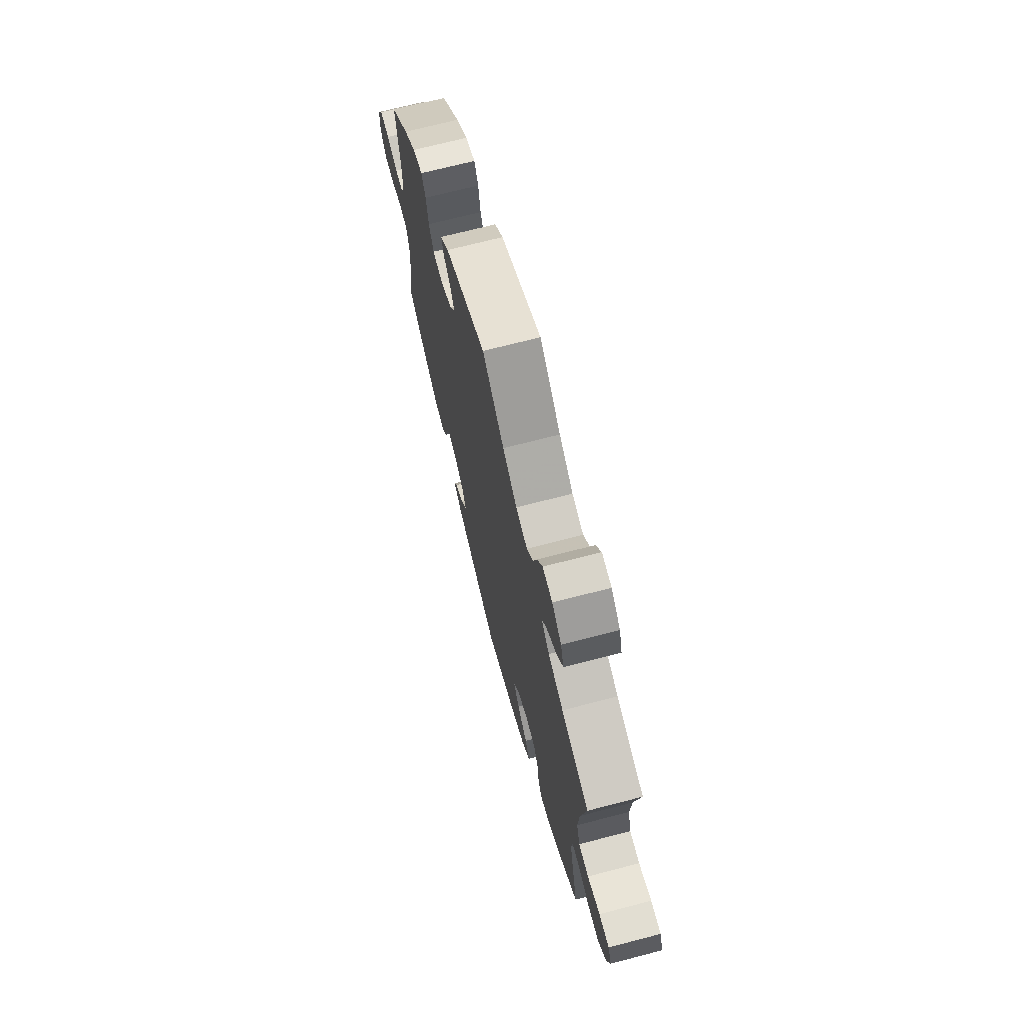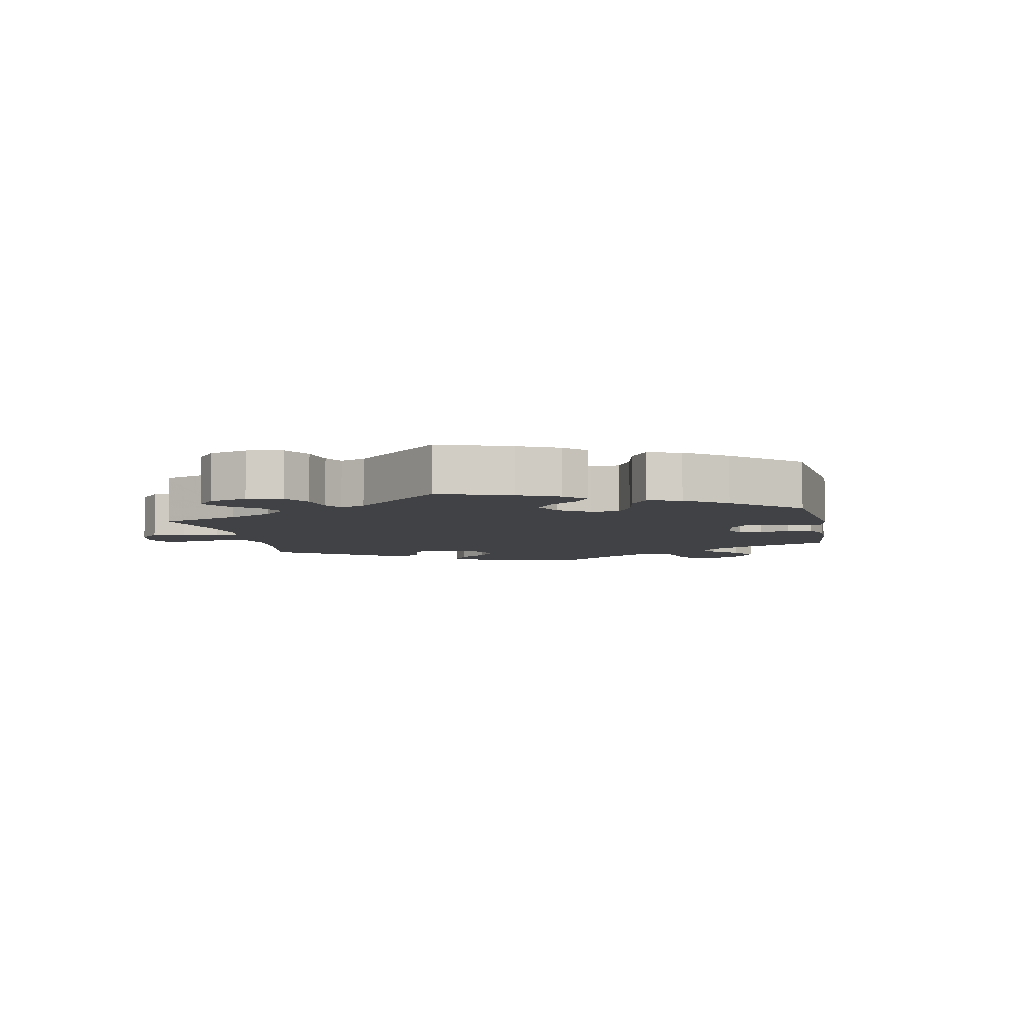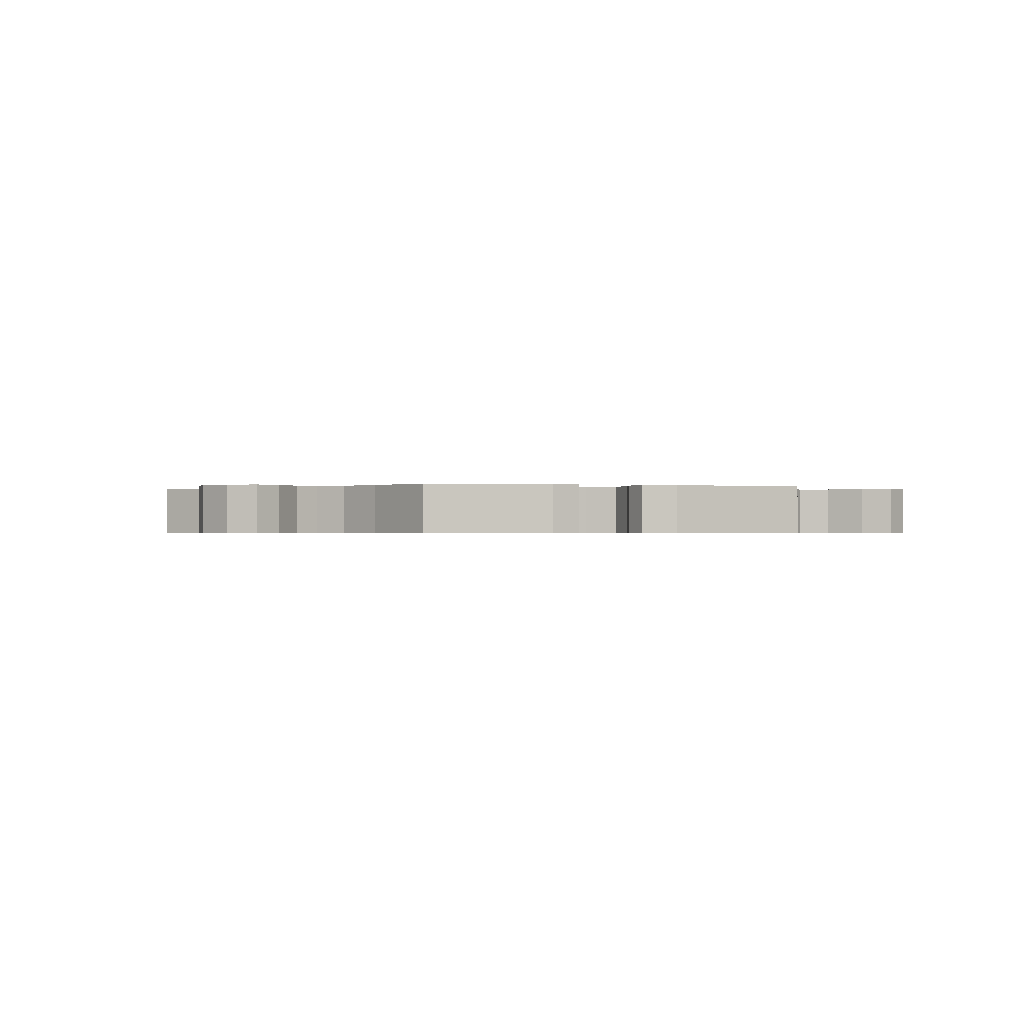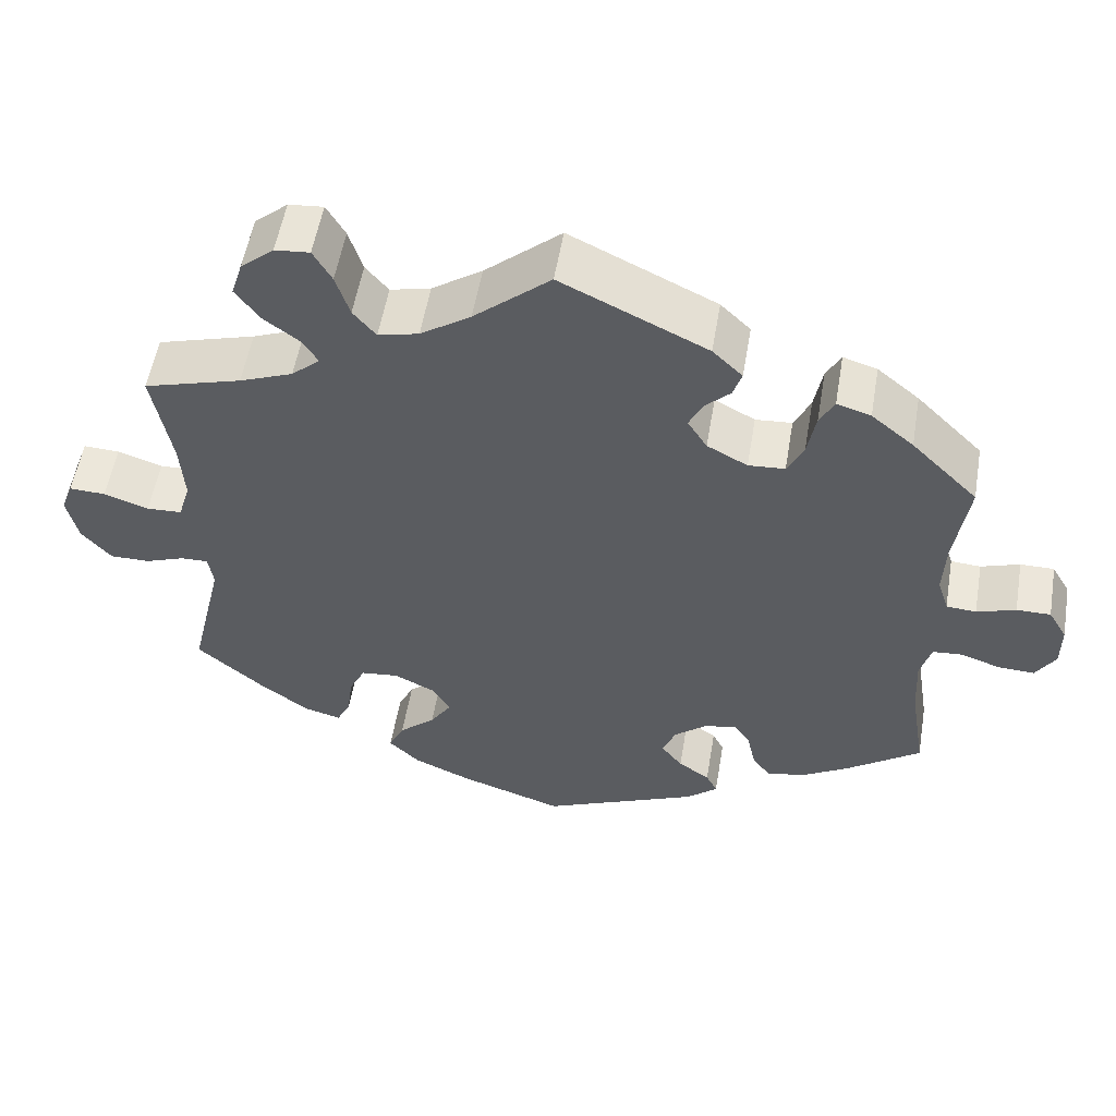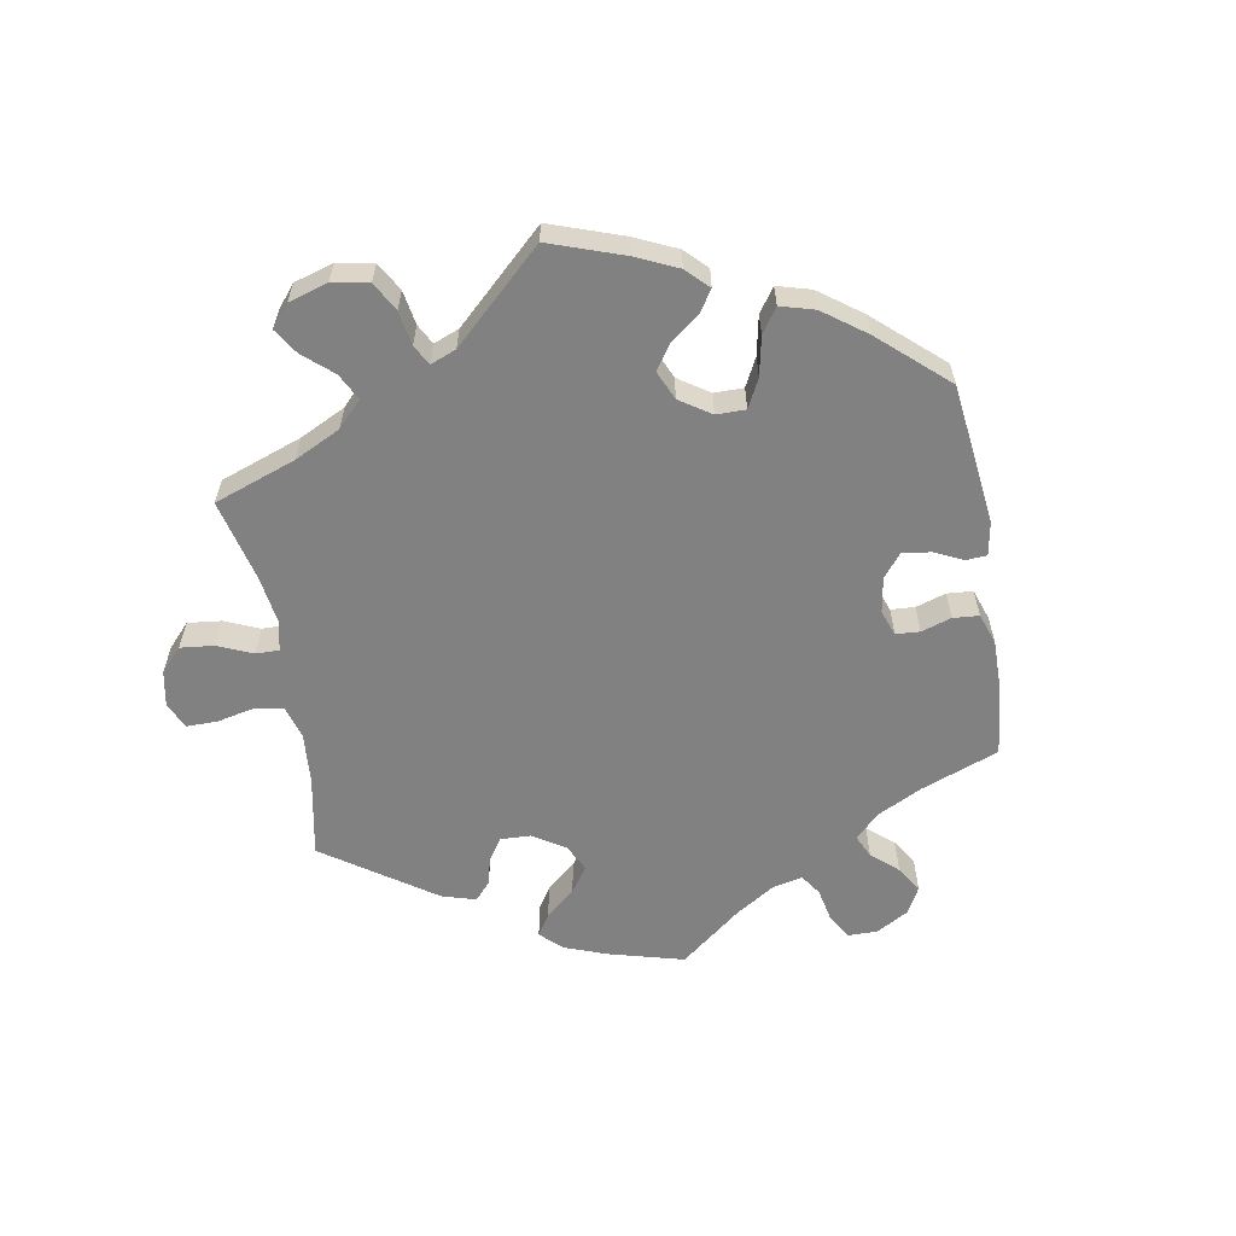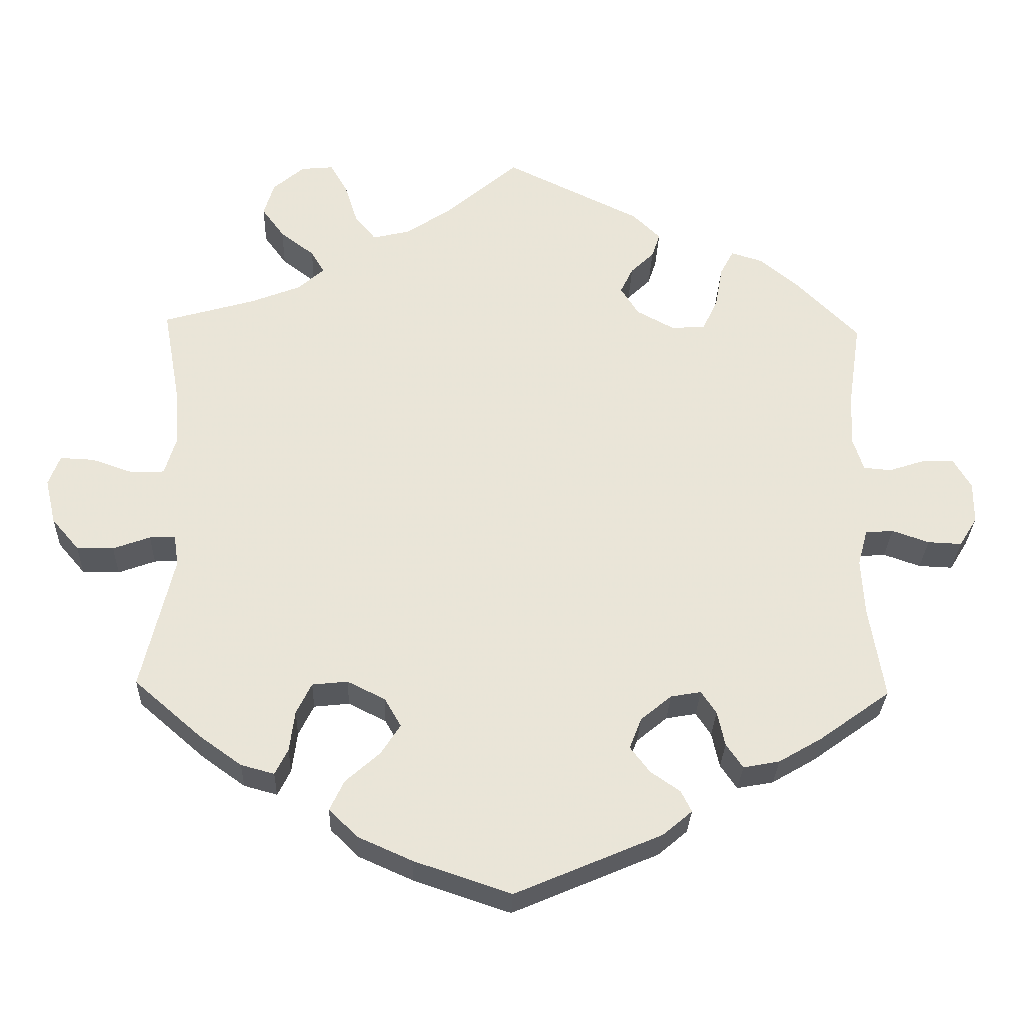
<metadata>
{"format":"obj","ext":"obj","renderer":"f3d","projection":"perspective","resolution":1024,"background":"white","views":[{"elev":70.1,"azim":75.4,"up":"+Z"},{"elev":-6.1,"azim":131.2,"up":"+Y"},{"elev":-0.5,"azim":-47.6,"up":"+Y"},{"elev":54.6,"azim":-170.4,"up":"+Z"},{"elev":-60.5,"azim":129.9,"up":"+Y"},{"elev":-29.4,"azim":178.1,"up":"+Z"}]}
</metadata>
<code>
v -0.481 0.07 -0.165
v -0.477 0.07 -0.091
v -0.49 0.07 -0.043
v -0.527 0.07 -0.04
v -0.576 0.07 -0.057
v -0.621 0.07 -0.059
v -0.645 0.07 -0.02
v -0.645 0.07 0.035
v -0.622 0.07 0.074
v -0.58 0.07 0.074
v -0.532 0.07 0.058
v -0.495 0.07 0.061
v -0.481 0.07 0.105
v -0.484 0.07 0.174
v -0.501 0.07 0.289
v -0.419 0.07 0.371
v -0.367 0.07 0.414
v -0.325 0.07 0.427
v -0.307 0.07 0.393
v -0.297 0.07 0.337
v -0.277 0.07 0.295
v -0.232 0.07 0.292
v -0.182 0.07 0.319
v -0.158 0.07 0.357
v -0.175 0.07 0.392
v -0.206 0.07 0.422
v -0.217 0.07 0.455
v -0.18 0.07 0.491
v 0 0.07 0.578
v 0.094 0.07 0.497
v 0.156 0.07 0.455
v 0.206 0.07 0.443
v 0.234 0.07 0.477
v 0.251 0.07 0.531
v 0.274 0.07 0.571
v 0.317 0.07 0.567
v 0.358 0.07 0.532
v 0.372 0.07 0.487
v 0.342 0.07 0.446
v 0.297 0.07 0.412
v 0.279 0.07 0.382
v 0.314 0.07 0.351
v 0.38 0.07 0.325
v 0.501 0.07 0.29
v 0.478 0.07 0.162
v 0.473 0.07 0.086
v 0.488 0.07 0.036
v 0.532 0.07 0.034
v 0.587 0.07 0.053
v 0.632 0.07 0.055
v 0.647 0.07 0.015
v 0.633 0.07 -0.045
v 0.597 0.07 -0.087
v 0.548 0.07 -0.087
v 0.499 0.07 -0.069
v 0.465 0.07 -0.068
v 0.459 0.07 -0.109
v 0.501 0.07 -0.288
v 0.412 0.07 -0.365
v 0.356 0.07 -0.405
v 0.312 0.07 -0.417
v 0.295 0.07 -0.383
v 0.288 0.07 -0.329
v 0.268 0.07 -0.288
v 0.221 0.07 -0.283
v 0.171 0.07 -0.308
v 0.149 0.07 -0.346
v 0.175 0.07 -0.386
v 0.22 0.07 -0.426
v 0.239 0.07 -0.466
v 0.201 0.07 -0.503
v 0.129 0.07 -0.535
v 0.001 0.07 -0.578
v -0.193 0.07 -0.495
v -0.232 0.07 -0.462
v -0.218 0.07 -0.434
v -0.179 0.07 -0.407
v -0.153 0.07 -0.373
v -0.169 0.07 -0.332
v -0.21 0.07 -0.298
v -0.25 0.07 -0.291
v -0.27 0.07 -0.321
v -0.28 0.07 -0.367
v -0.302 0.07 -0.399
v -0.35 0.07 -0.39
v -0.408 0.07 -0.356
v -0.501 0.07 -0.289
v -0.481 0 -0.165
v -0.477 0 -0.091
v -0.49 0 -0.043
v -0.527 0 -0.04
v -0.576 0 -0.057
v -0.621 0 -0.059
v -0.645 0 -0.02
v -0.645 0 0.035
v -0.622 0 0.074
v -0.58 0 0.074
v -0.532 0 0.058
v -0.495 0 0.061
v -0.481 0 0.105
v -0.484 0 0.174
v -0.501 0 0.289
v -0.419 0 0.371
v -0.367 0 0.414
v -0.325 0 0.427
v -0.307 0 0.393
v -0.297 0 0.337
v -0.277 0 0.295
v -0.232 0 0.292
v -0.182 0 0.319
v -0.158 0 0.357
v -0.175 0 0.392
v -0.206 0 0.422
v -0.217 0 0.455
v -0.18 0 0.491
v 0 0 0.578
v 0.094 0 0.497
v 0.156 0 0.455
v 0.206 0 0.443
v 0.234 0 0.477
v 0.251 0 0.531
v 0.274 0 0.571
v 0.317 0 0.567
v 0.358 0 0.532
v 0.372 0 0.487
v 0.342 0 0.446
v 0.297 0 0.412
v 0.279 0 0.382
v 0.314 0 0.351
v 0.38 0 0.325
v 0.501 0 0.29
v 0.478 0 0.162
v 0.473 0 0.086
v 0.488 0 0.036
v 0.532 0 0.034
v 0.587 0 0.053
v 0.632 0 0.055
v 0.647 0 0.015
v 0.633 0 -0.045
v 0.597 0 -0.087
v 0.548 0 -0.087
v 0.499 0 -0.069
v 0.465 0 -0.068
v 0.459 0 -0.109
v 0.501 0 -0.288
v 0.412 0 -0.365
v 0.356 0 -0.405
v 0.312 0 -0.417
v 0.295 0 -0.383
v 0.288 0 -0.329
v 0.268 0 -0.288
v 0.221 0 -0.283
v 0.171 0 -0.308
v 0.149 0 -0.346
v 0.175 0 -0.386
v 0.22 0 -0.426
v 0.239 0 -0.466
v 0.201 0 -0.503
v 0.129 0 -0.535
v 0.001 0 -0.578
v -0.193 0 -0.495
v -0.232 0 -0.462
v -0.218 0 -0.434
v -0.179 0 -0.407
v -0.153 0 -0.373
v -0.169 0 -0.332
v -0.21 0 -0.298
v -0.25 0 -0.291
v -0.27 0 -0.321
v -0.28 0 -0.367
v -0.302 0 -0.399
v -0.35 0 -0.39
v -0.408 0 -0.356
v -0.501 0 -0.289
f 86 87 1
f 85 86 1 2
f 82 83 84 85
f 81 82 85 2
f 80 81 2 3
f 79 80 3
f 74 75 76 77
f 74 77 78
f 73 74 78
f 72 73 78 79
f 68 69 70 71
f 67 68 71 72
f 60 61 62 63
f 60 63 64
f 57 58 59 60
f 56 57 60 64
f 52 53 54 55
f 52 55 56
f 51 52 56
f 48 49 50 51
f 47 48 51 56
f 46 47 56 64
f 43 44 45
f 42 43 45 46
f 41 42 46 64
f 37 38 39 40
f 37 40 41
f 36 37 41
f 33 34 35 36
f 32 33 36 41
f 31 32 41 64
f 27 28 29 30
f 25 26 27 30
f 24 25 30 31
f 23 24 31 64
f 17 18 19 20
f 17 20 21
f 14 15 16 17
f 13 14 17 21
f 12 13 21 22
f 8 9 10 11
f 8 11 12
f 7 8 12
f 4 5 6 7
f 3 4 7 12
f 67 72 79 3
f 22 23 64 65
f 22 65 66
f 22 66 67
f 3 12 22 67
f 88 174 173
f 89 88 173 172
f 172 171 170 169
f 89 172 169 168
f 90 89 168 167
f 90 167 166
f 164 163 162 161
f 165 164 161
f 165 161 160
f 166 165 160 159
f 158 157 156 155
f 159 158 155 154
f 150 149 148 147
f 151 150 147
f 147 146 145 144
f 151 147 144 143
f 142 141 140 139
f 143 142 139
f 143 139 138
f 138 137 136 135
f 143 138 135 134
f 151 143 134 133
f 132 131 130
f 133 132 130 129
f 151 133 129 128
f 127 126 125 124
f 128 127 124
f 128 124 123
f 123 122 121 120
f 128 123 120 119
f 151 128 119 118
f 117 116 115 114
f 117 114 113 112
f 118 117 112 111
f 151 118 111 110
f 107 106 105 104
f 108 107 104
f 104 103 102 101
f 108 104 101 100
f 109 108 100 99
f 98 97 96 95
f 99 98 95
f 99 95 94
f 94 93 92 91
f 99 94 91 90
f 90 166 159 154
f 152 151 110 109
f 153 152 109
f 154 153 109
f 154 109 99 90
f 1 88 89 2
f 2 89 90 3
f 3 90 91 4
f 4 91 92 5
f 5 92 93 6
f 6 93 94 7
f 7 94 95 8
f 8 95 96 9
f 9 96 97 10
f 10 97 98 11
f 11 98 99 12
f 12 99 100 13
f 13 100 101 14
f 14 101 102 15
f 15 102 103 16
f 16 103 104 17
f 17 104 105 18
f 18 105 106 19
f 19 106 107 20
f 20 107 108 21
f 21 108 109 22
f 22 109 110 23
f 23 110 111 24
f 24 111 112 25
f 25 112 113 26
f 26 113 114 27
f 27 114 115 28
f 28 115 116 29
f 29 116 117 30
f 30 117 118 31
f 31 118 119 32
f 32 119 120 33
f 33 120 121 34
f 34 121 122 35
f 35 122 123 36
f 36 123 124 37
f 37 124 125 38
f 38 125 126 39
f 39 126 127 40
f 40 127 128 41
f 41 128 129 42
f 42 129 130 43
f 43 130 131 44
f 44 131 132 45
f 45 132 133 46
f 46 133 134 47
f 47 134 135 48
f 48 135 136 49
f 49 136 137 50
f 50 137 138 51
f 51 138 139 52
f 52 139 140 53
f 53 140 141 54
f 54 141 142 55
f 55 142 143 56
f 56 143 144 57
f 57 144 145 58
f 58 145 146 59
f 59 146 147 60
f 60 147 148 61
f 61 148 149 62
f 62 149 150 63
f 63 150 151 64
f 64 151 152 65
f 65 152 153 66
f 66 153 154 67
f 67 154 155 68
f 68 155 156 69
f 69 156 157 70
f 70 157 158 71
f 71 158 159 72
f 72 159 160 73
f 73 160 161 74
f 74 161 162 75
f 75 162 163 76
f 76 163 164 77
f 77 164 165 78
f 78 165 166 79
f 79 166 167 80
f 80 167 168 81
f 81 168 169 82
f 82 169 170 83
f 83 170 171 84
f 84 171 172 85
f 85 172 173 86
f 86 173 174 87
f 87 174 88 1

</code>
